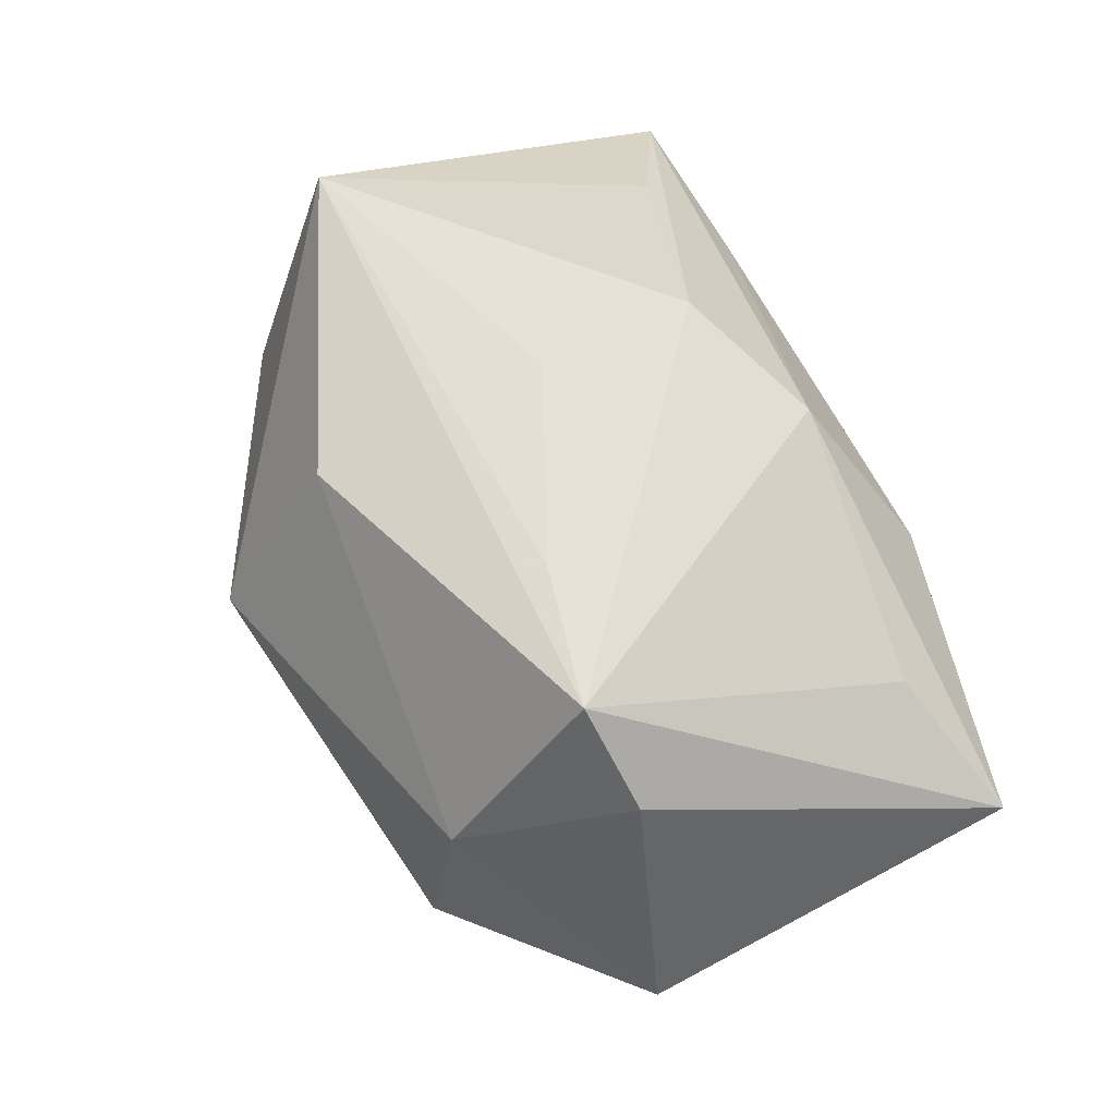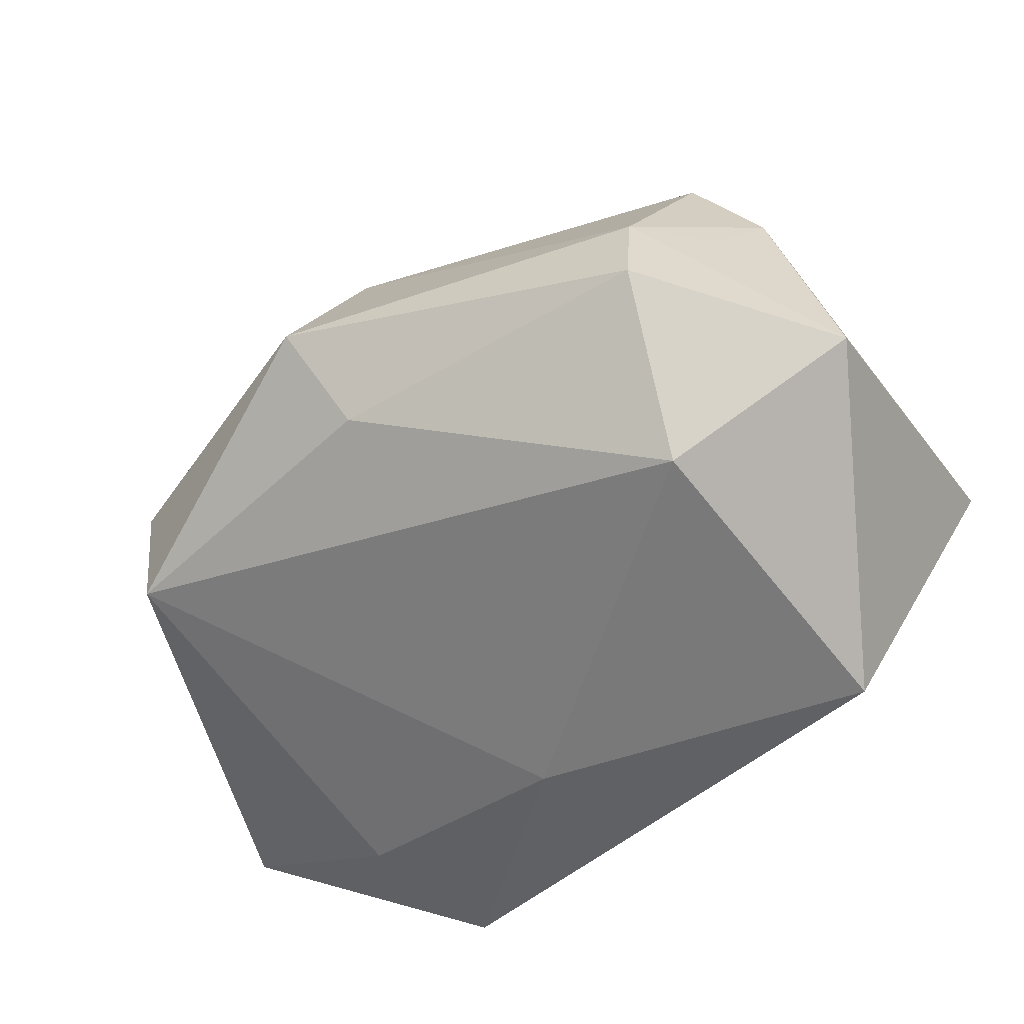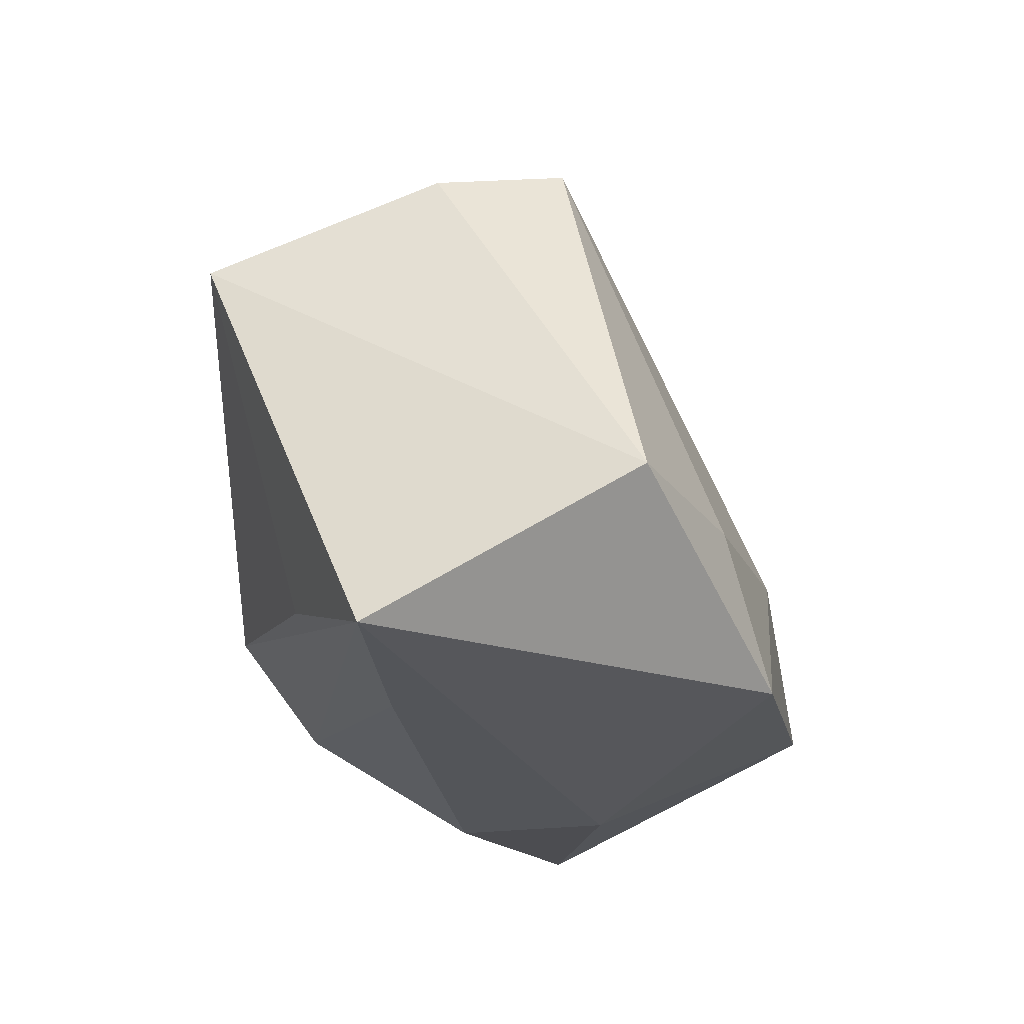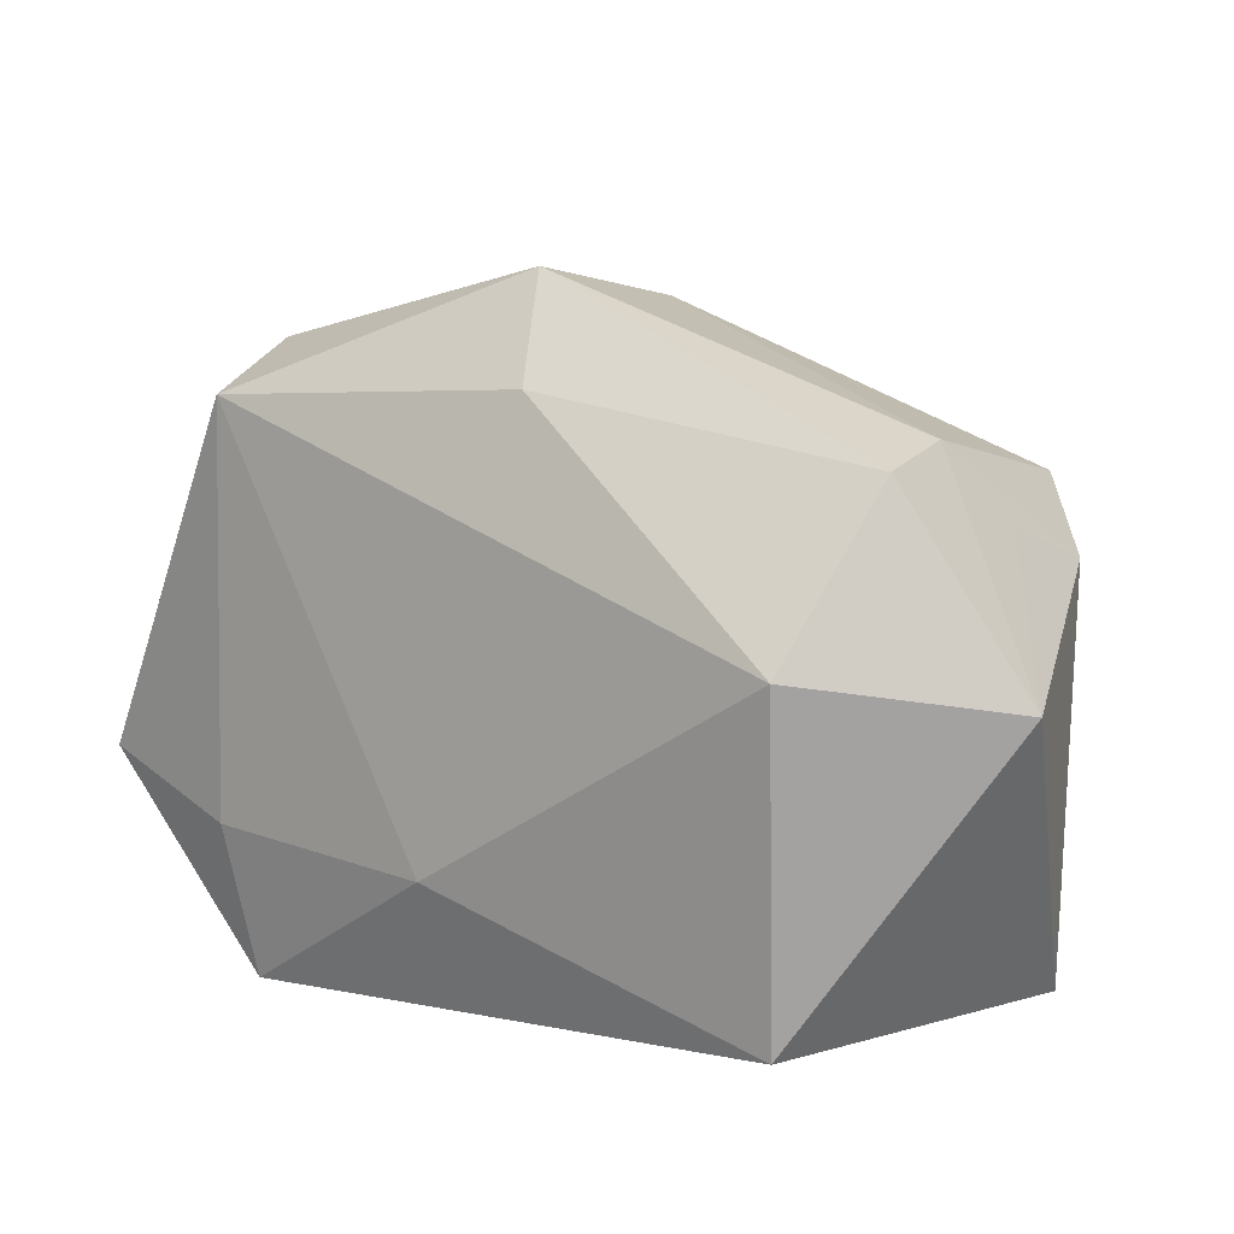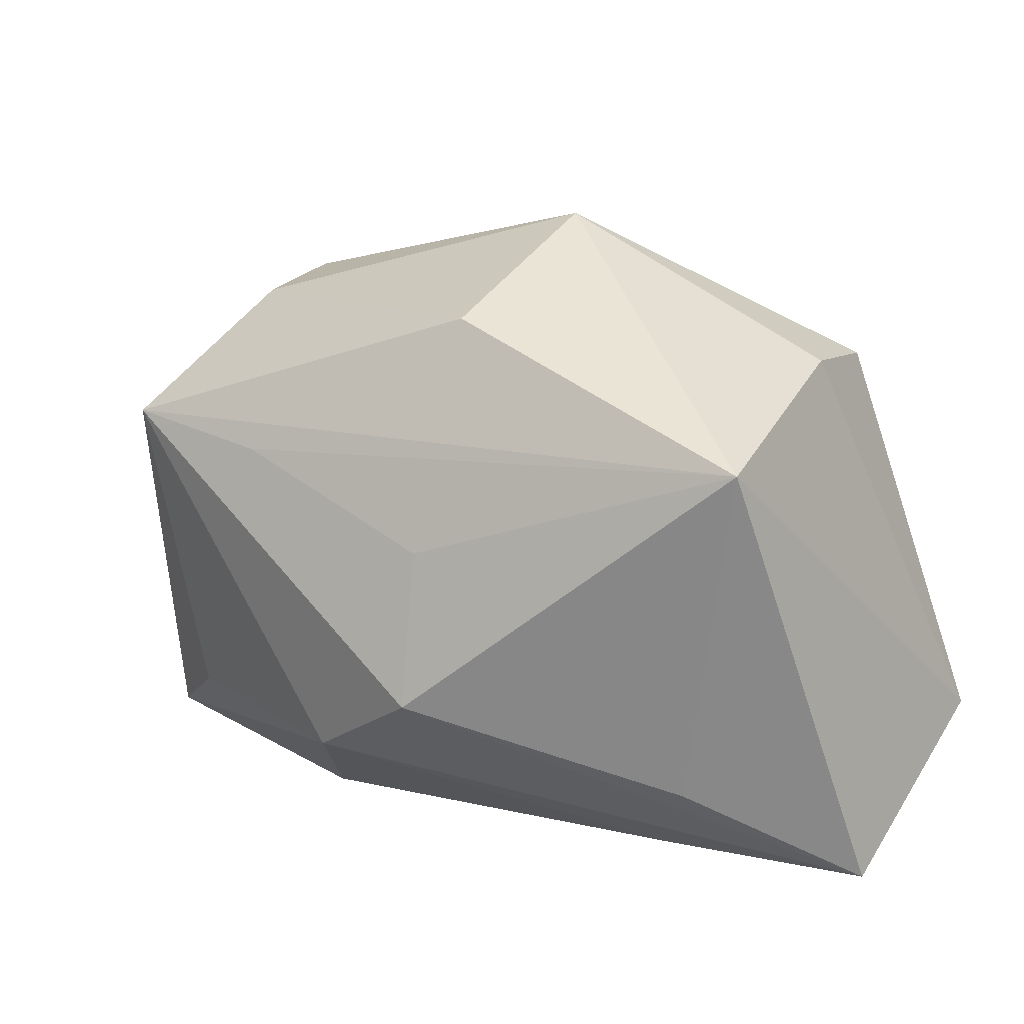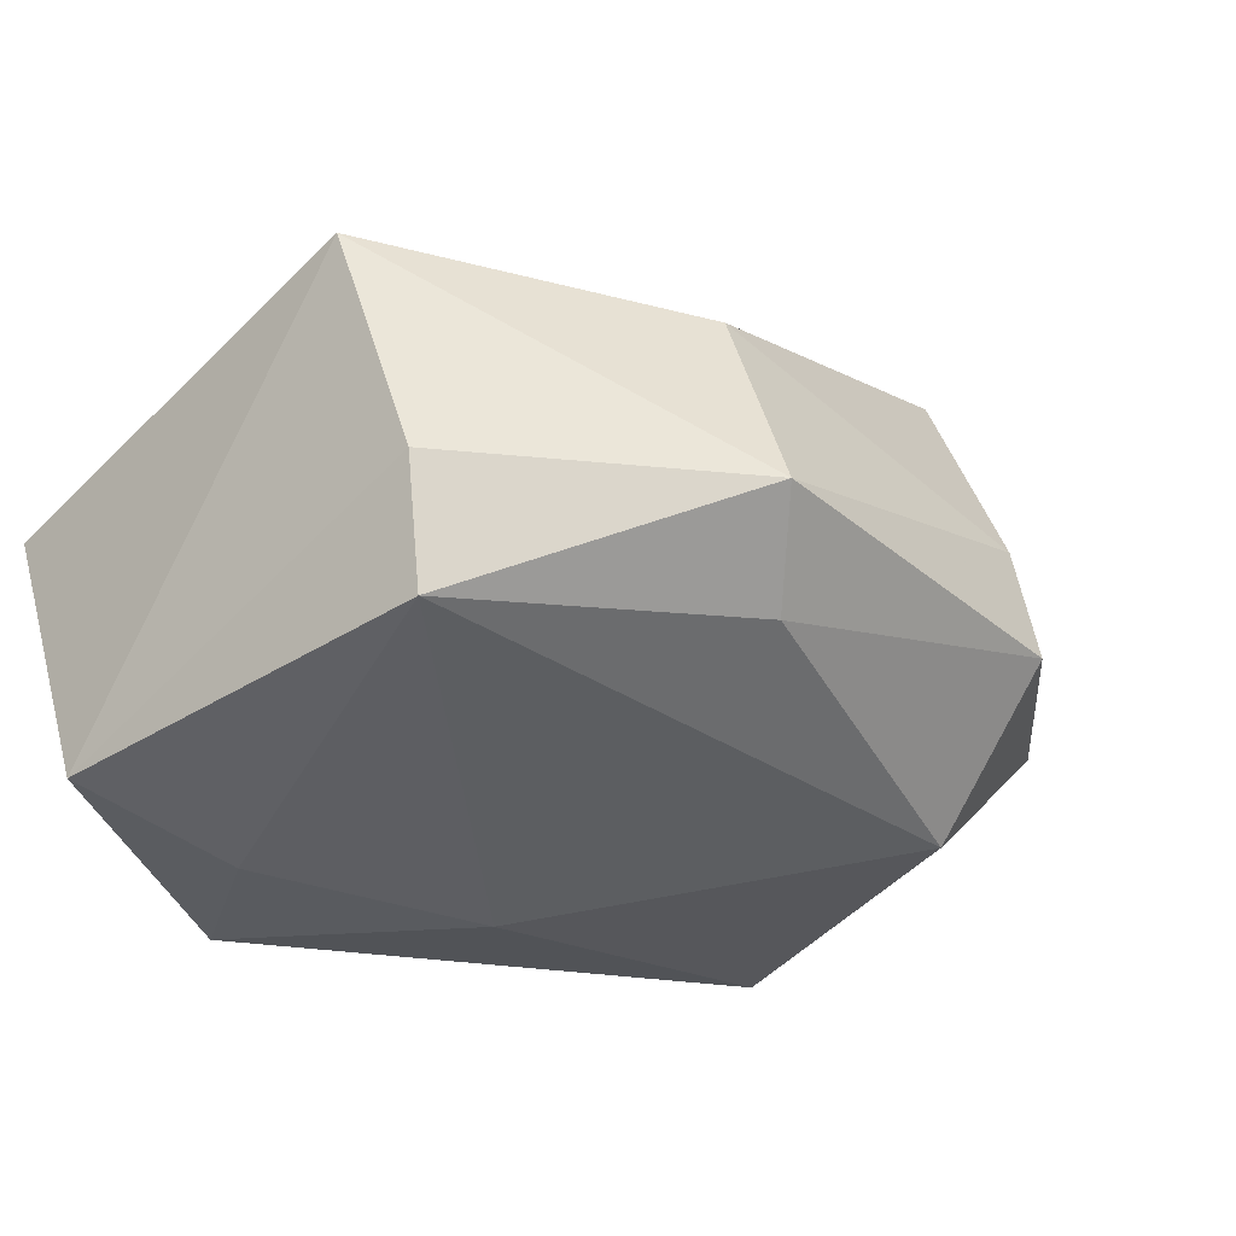
<metadata>
{"format":"obj","ext":"obj","renderer":"f3d","projection":"perspective","resolution":1024,"background":"white","views":[{"elev":56.7,"azim":-115.3,"up":"+Z"},{"elev":-46.8,"azim":-150.2,"up":"+Z"},{"elev":-27.2,"azim":99.5,"up":"+Y"},{"elev":34.1,"azim":-148.7,"up":"+Y"},{"elev":7.9,"azim":31.4,"up":"+Y"},{"elev":-19.3,"azim":140.0,"up":"+Z"}]}
</metadata>
<code>
v -0.008906 -0.01645 0.022
v -0.04255 -0.01973 0.001827
v 0.02006 -0.0261 -0.02594
v 0.04059 -0.0261 0.005839
v -0.01682 -0.02427 0.007838
v -0.02887 0.0152 0.02417
v -0.03532 0.01307 0.01599
v -0.03181 -0.01457 0.01119
v 0.04116 -0.01407 -0.01784
v 0.00742 0.03451 0.00158
v -0.01535 0.01212 0.02429
v 0.02105 -0.02539 0.007263
v -0.01138 -0.0261 -0.006901
v 0.003383 -0.01061 0.02635
v 0.003334 0.02871 -0.007443
v -0.02713 0.029 -0.004179
v 0.002751 -0.008241 -0.02535
v -0.02648 0.02652 0.006044
v 0.0336 0.02099 0.001395
v 0.003752 0.003596 0.02487
v -0.04201 0.01398 -0.007127
v 0.0324 0.02105 -0.01003
v 0.02656 -0.01838 0.01485
v 0.02546 -0.01328 -0.02285
v 0.00524 0.02489 0.01891
v -0.03038 -0.01152 -0.02594
v -0.03233 0.01921 0.008336
v 0.03503 0.01239 0.02209
v -0.02537 0.01805 -0.01891
f 29 22 17
f 17 26 29
f 3 26 17
f 15 22 29
f 10 22 15
f 13 5 2
f 13 26 3
f 2 26 13
f 3 4 13
f 13 4 5
f 16 15 29
f 10 15 16
f 8 6 2
f 9 4 3
f 9 28 4
f 14 28 20
f 25 28 10
f 6 28 25
f 14 4 23
f 23 28 14
f 4 28 23
f 2 5 1
f 1 4 14
f 1 8 2
f 14 6 1
f 6 8 1
f 10 16 18
f 18 25 10
f 6 25 18
f 21 18 16
f 21 26 2
f 21 16 29
f 29 26 21
f 3 17 24
f 24 9 3
f 24 17 22
f 22 9 24
f 19 9 22
f 28 9 19
f 19 22 10
f 10 28 19
f 11 28 6
f 11 20 28
f 11 6 14
f 14 20 11
f 5 4 12
f 12 1 5
f 4 1 12
f 2 6 7
f 7 21 2
f 6 18 7
f 18 21 27
f 27 7 18
f 21 7 27

</code>
